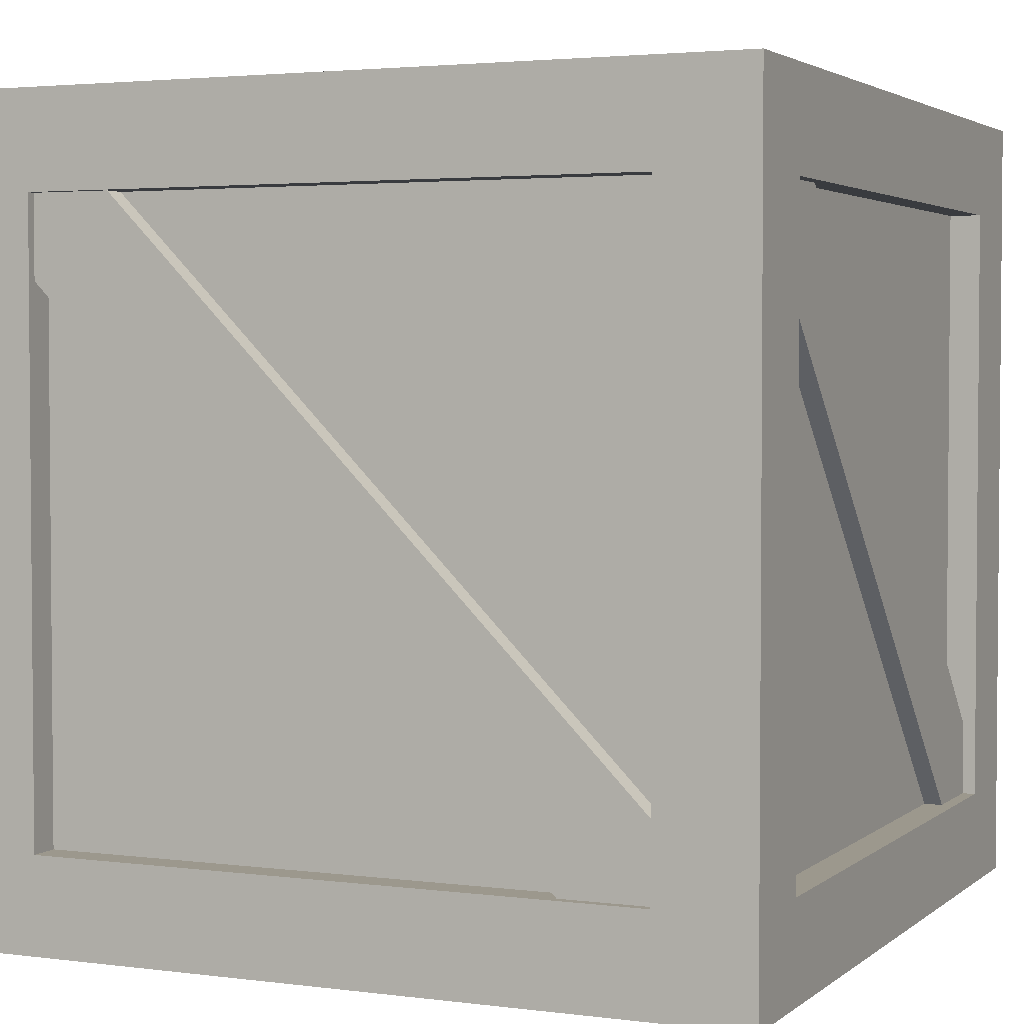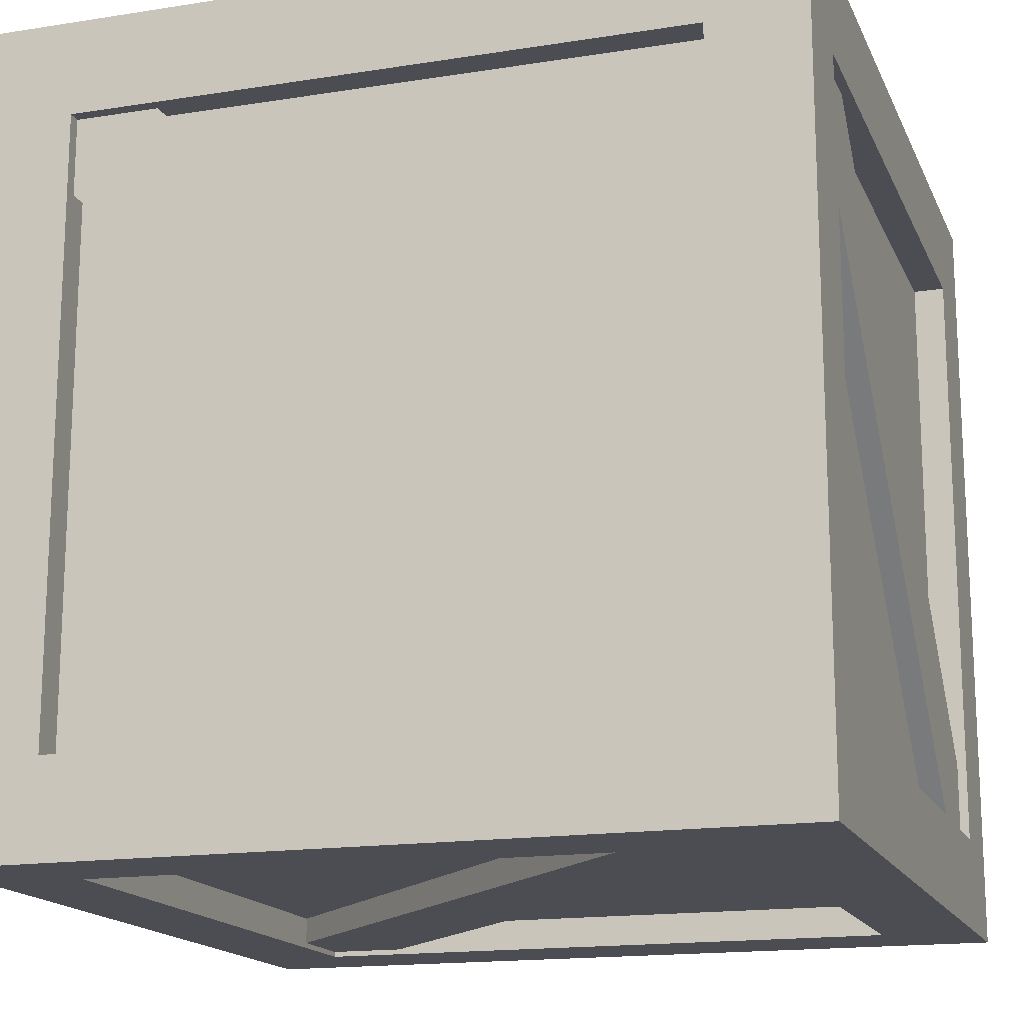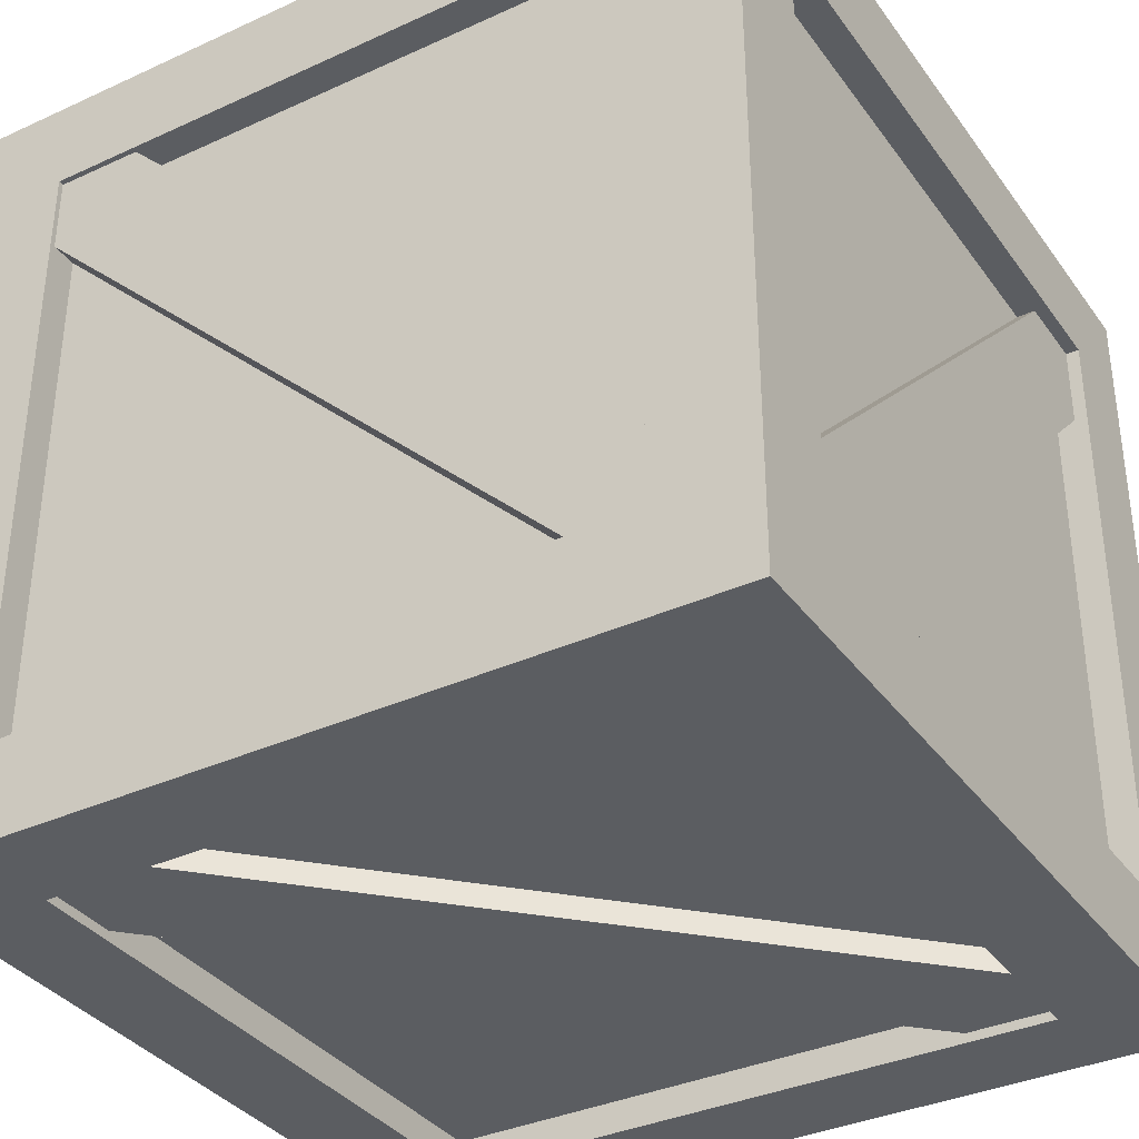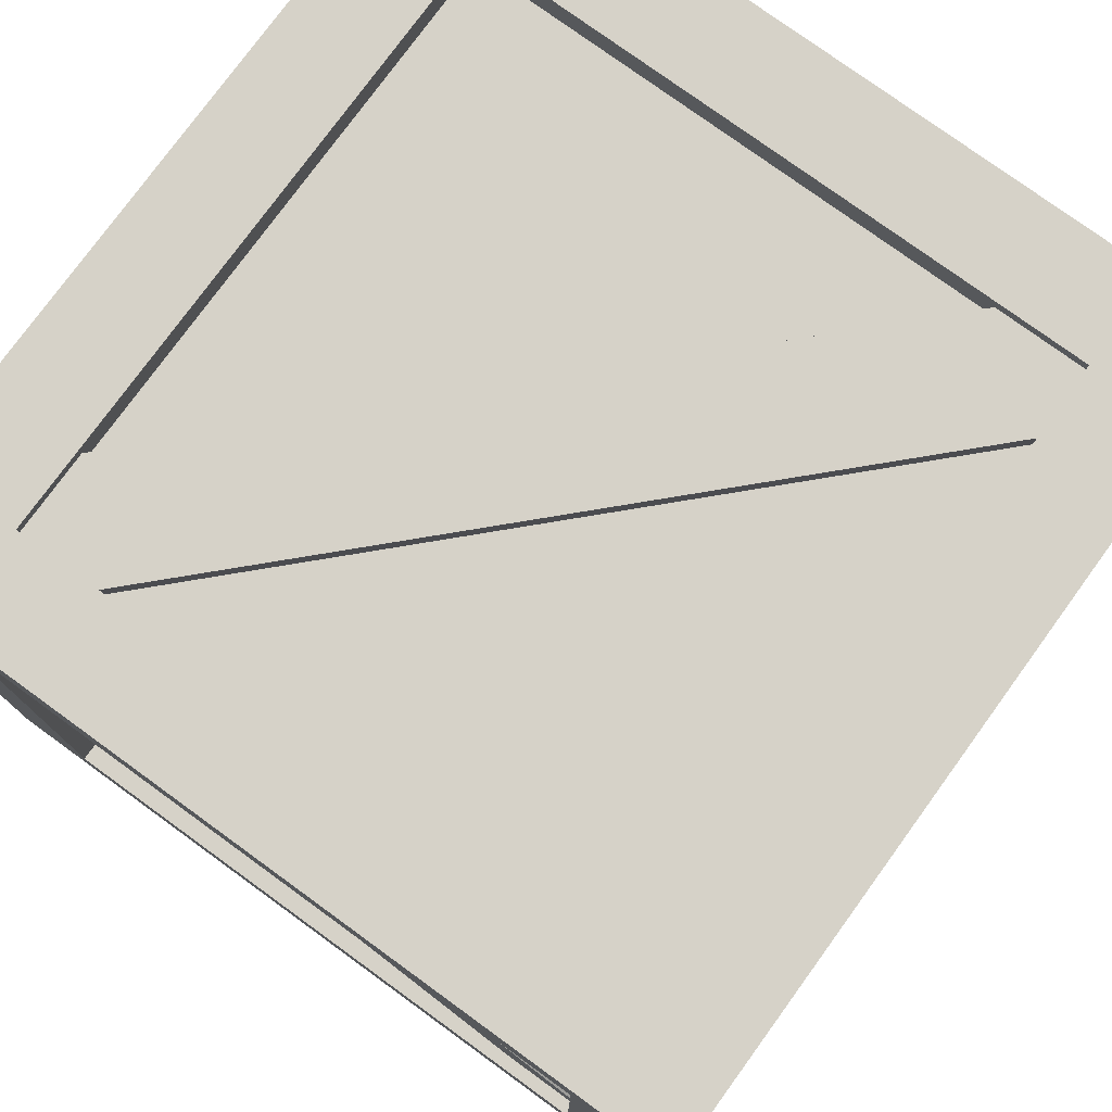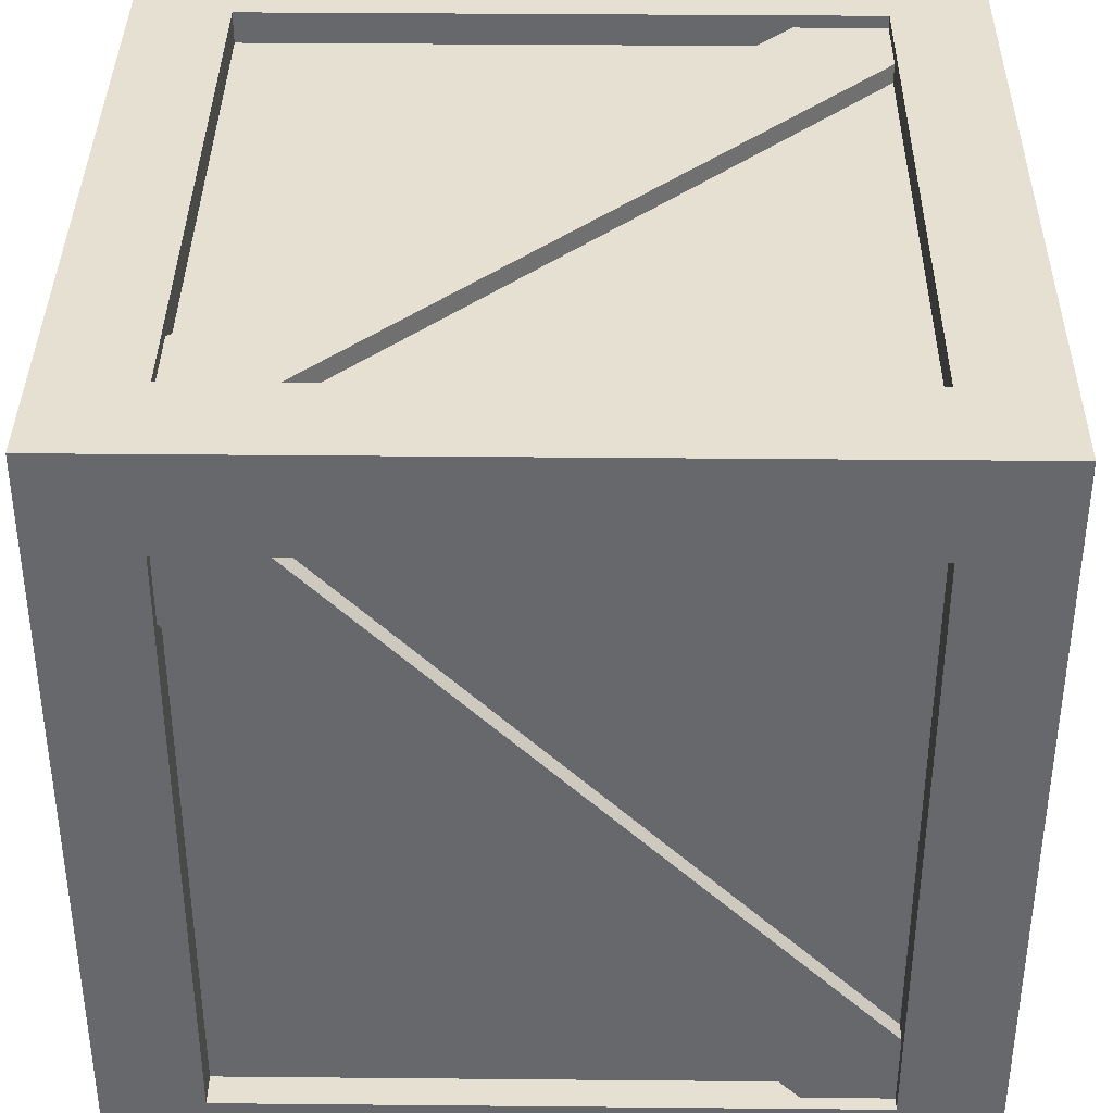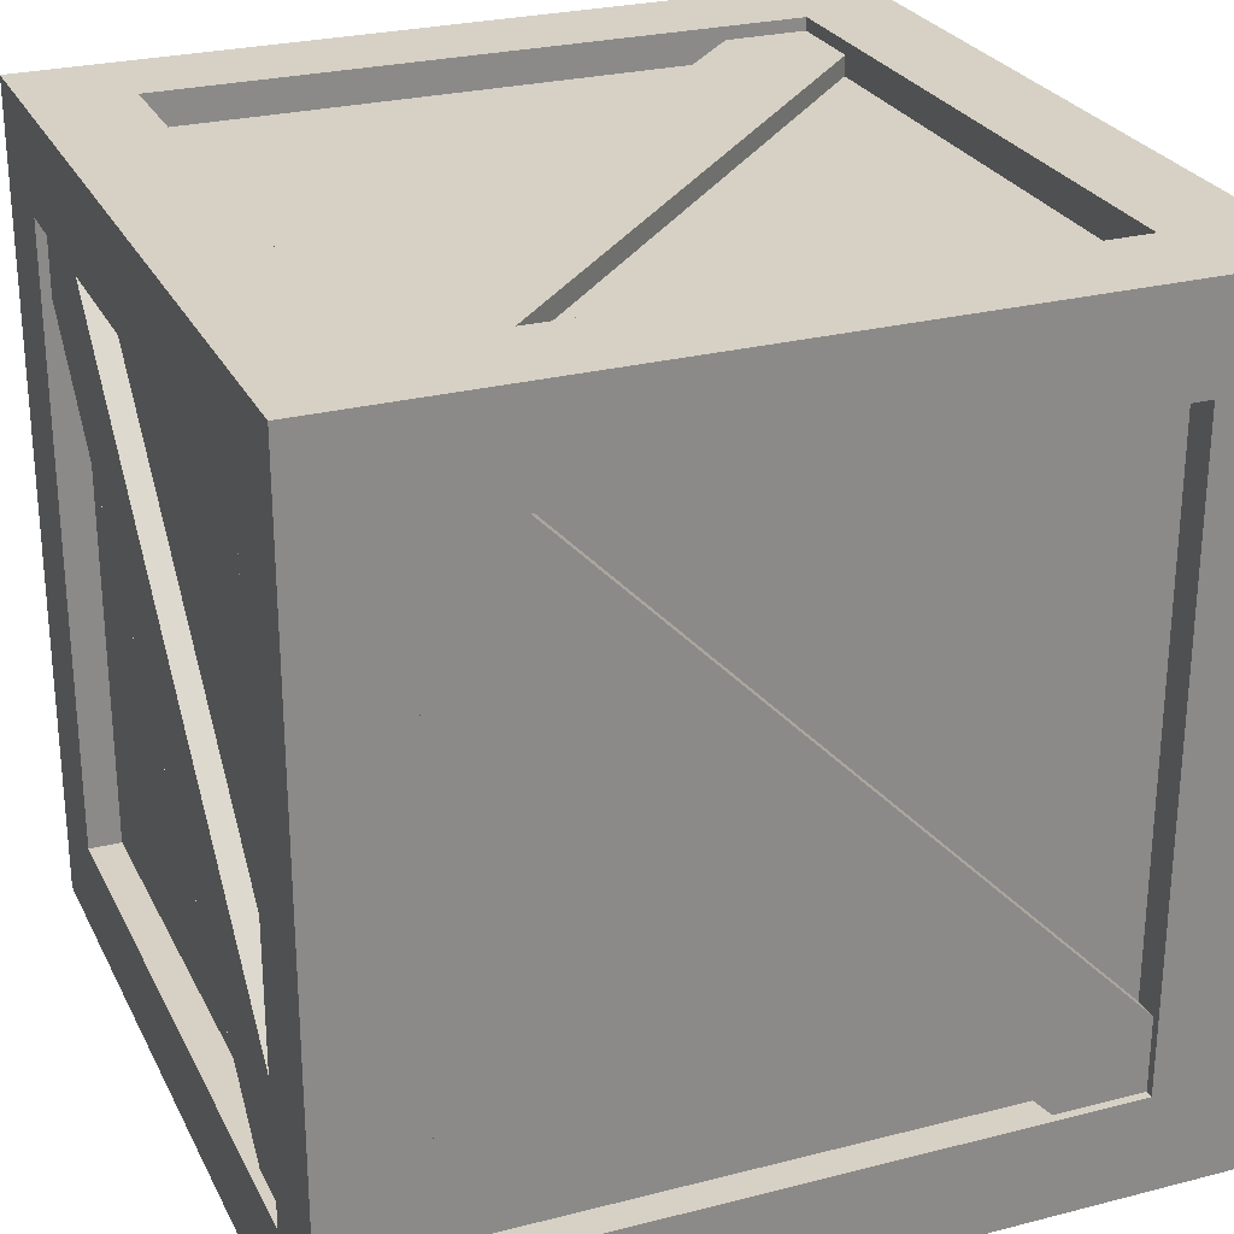
<metadata>
{"format":"obj","ext":"obj","renderer":"f3d","projection":"perspective","resolution":1024,"background":"white","views":[{"elev":3.0,"azim":24.1,"up":"+Y"},{"elev":-16.3,"azim":108.0,"up":"+Y"},{"elev":-35.7,"azim":31.1,"up":"+Z"},{"elev":77.5,"azim":126.0,"up":"+Y"},{"elev":37.6,"azim":90.7,"up":"+Y"},{"elev":26.6,"azim":-111.9,"up":"+Y"}]}
</metadata>
<code>
o Box01
v -4.559 0 4.519
v 4.599 0 4.519
v -4.559 0 -4.639
v 4.599 0 -4.639
v -4.559 9.158 4.519
v 4.599 9.158 4.519
v -4.559 9.158 -4.639
v 4.599 9.158 -4.639
v -3.469 0 3.429
v -3.469 0 -3.549
v 3.509 0 -3.549
v 3.509 0 3.429
v -3.469 9.158 3.429
v 3.509 9.158 3.429
v 3.509 9.158 -3.549
v -3.469 9.158 -3.549
v -3.469 1.09 4.519
v 3.509 1.09 4.519
v 3.509 8.068 4.519
v -3.469 8.068 4.519
v 4.599 1.09 3.429
v 4.599 1.09 -3.549
v 4.599 8.068 -3.549
v 4.599 8.068 3.429
v 3.509 1.09 -4.639
v -3.469 1.09 -4.639
v -3.469 8.068 -4.639
v 3.509 8.068 -4.639
v -4.559 1.09 -3.549
v -4.559 1.09 3.429
v -4.559 8.068 3.429
v -4.559 8.068 -3.549
v -3.469 0.3604 3.429
v -3.469 0.3604 -3.549
v 3.509 0.3604 -3.549
v 3.509 0.3604 3.429
v -3.469 8.797 3.429
v 3.509 8.797 3.429
v 3.509 8.797 -3.549
v -3.469 8.797 -3.549
v -3.469 1.09 4.159
v 3.509 1.09 4.159
v 3.509 8.068 4.159
v -3.469 8.068 4.159
v 4.238 1.09 3.429
v 4.238 1.09 -3.549
v 4.238 8.068 -3.549
v 4.238 8.068 3.429
v 3.509 1.09 -4.278
v -3.469 1.09 -4.278
v -3.469 8.068 -4.278
v 3.509 8.068 -4.278
v -4.199 1.09 -3.549
v -4.199 1.09 3.429
v -4.199 8.068 3.429
v -4.199 8.068 -3.549
v -4.058 0.4434 3.144
v -3.153 0.4434 4.063
v 3.227 0.4434 -4.031
v 4.132 0.4434 -3.112
v -4.058 0.06063 3.144
v -3.153 0.06063 4.063
v 3.227 0.06063 -4.031
v 4.132 0.06063 -3.112
v -4.085 0.3715 3.144
v -4.085 1.277 4.063
v -4.085 7.656 -4.031
v -4.085 8.562 -3.112
v -4.468 0.3715 3.144
v -4.468 1.277 4.063
v -4.468 7.656 -4.031
v -4.468 8.562 -3.112
v 3.203 0.3715 4.031
v 4.122 1.277 4.031
v -3.972 7.656 4.031
v -3.053 8.562 4.031
v 3.203 0.3715 4.414
v 4.122 1.277 4.414
v -3.972 7.656 4.414
v -3.053 8.562 4.414
v -3.222 0.4009 -4.15
v -4.141 1.306 -4.15
v 3.953 7.686 -4.15
v 3.034 8.591 -4.15
v -3.222 0.4009 -4.533
v -4.141 1.306 -4.533
v 3.953 7.686 -4.533
v 3.034 8.591 -4.533
v 4.066 0.4009 -3.263
v 4.066 1.306 -4.182
v 4.066 7.686 3.912
v 4.066 8.591 2.993
v 4.449 0.4009 -3.263
v 4.449 1.306 -4.182
v 4.449 7.686 3.912
v 4.449 8.591 2.993
v 4.132 8.632 3.144
v 3.227 8.632 4.063
v -3.153 8.632 -4.031
v -4.058 8.632 -3.112
v 4.132 9.015 3.144
v 3.227 9.015 4.063
v -3.153 9.015 -4.031
v -4.058 9.015 -3.112
v -4.559 0 4.519
v -4.559 0 4.519
v 4.599 0 4.519
v 4.599 0 4.519
v 4.599 0 4.519
v 4.599 9.158 4.519
v 4.599 9.158 4.519
v 4.599 9.158 4.519
v -4.559 9.158 4.519
v -4.559 9.158 4.519
v -4.559 9.158 4.519
v -4.559 0 4.519
v 4.599 0 4.519
v 4.599 0 4.519
v 4.599 0 -4.639
v 4.599 0 -4.639
v 4.599 0 -4.639
v 4.599 9.158 -4.639
v 4.599 9.158 -4.639
v 4.599 9.158 -4.639
v 4.599 9.158 4.519
v 4.599 9.158 4.519
v 4.599 9.158 4.519
v 4.599 0 4.519
v 4.599 0 -4.639
v 4.599 0 -4.639
v -4.559 0 -4.639
v -4.559 0 -4.639
v -4.559 0 -4.639
v -4.559 9.158 -4.639
v -4.559 9.158 -4.639
v -4.559 9.158 -4.639
v 4.599 9.158 -4.639
v 4.599 9.158 -4.639
v 4.599 9.158 -4.639
v 4.599 0 -4.639
v -4.559 0 -4.639
v -4.559 0 -4.639
v -4.559 0 4.519
v -4.559 0 4.519
v -4.559 0 4.519
v -4.559 9.158 4.519
v -4.559 9.158 4.519
v -4.559 9.158 4.519
v -4.559 9.158 -4.639
v -4.559 9.158 -4.639
v -4.559 9.158 -4.639
v -4.559 0 -4.639
v -3.469 0.3604 -3.549
v -3.469 0.3604 3.429
v -3.469 0 3.429
v -3.469 0 3.429
v -3.469 0 -3.549
v -3.469 0.3604 -3.549
v 3.509 0.3604 -3.549
v -3.469 0.3604 -3.549
v -3.469 0 -3.549
v -3.469 0 -3.549
v 3.509 0 -3.549
v 3.509 0.3604 -3.549
v 3.509 0.3604 3.429
v 3.509 0.3604 -3.549
v 3.509 0 -3.549
v 3.509 0 -3.549
v 3.509 0 3.429
v 3.509 0.3604 3.429
v -3.469 0.3604 3.429
v 3.509 0.3604 3.429
v 3.509 0 3.429
v 3.509 0 3.429
v -3.469 0 3.429
v -3.469 0.3604 3.429
v 3.509 8.797 3.429
v -3.469 8.797 3.429
v -3.469 9.158 3.429
v -3.469 9.158 3.429
v 3.509 9.158 3.429
v 3.509 8.797 3.429
v 3.509 8.797 -3.549
v 3.509 8.797 3.429
v 3.509 9.158 3.429
v 3.509 9.158 3.429
v 3.509 9.158 -3.549
v 3.509 8.797 -3.549
v -3.469 8.797 -3.549
v 3.509 8.797 -3.549
v 3.509 9.158 -3.549
v 3.509 9.158 -3.549
v -3.469 9.158 -3.549
v -3.469 8.797 -3.549
v -3.469 8.797 3.429
v -3.469 8.797 -3.549
v -3.469 9.158 -3.549
v -3.469 9.158 -3.549
v -3.469 9.158 3.429
v -3.469 8.797 3.429
v 3.509 1.09 4.159
v -3.469 1.09 4.159
v -3.469 1.09 4.519
v -3.469 1.09 4.519
v 3.509 1.09 4.519
v 3.509 1.09 4.159
v 3.509 8.068 4.159
v 3.509 1.09 4.159
v 3.509 1.09 4.519
v 3.509 1.09 4.519
v 3.509 8.068 4.519
v 3.509 8.068 4.159
v -3.469 8.068 4.159
v 3.509 8.068 4.159
v 3.509 8.068 4.519
v 3.509 8.068 4.519
v -3.469 8.068 4.519
v -3.469 8.068 4.159
v -3.469 1.09 4.159
v -3.469 8.068 4.159
v -3.469 8.068 4.519
v -3.469 8.068 4.519
v -3.469 1.09 4.519
v -3.469 1.09 4.159
v 4.238 1.09 -3.549
v 4.238 1.09 3.429
v 4.599 1.09 3.429
v 4.599 1.09 3.429
v 4.599 1.09 -3.549
v 4.238 1.09 -3.549
v 4.238 8.068 -3.549
v 4.238 1.09 -3.549
v 4.599 1.09 -3.549
v 4.599 1.09 -3.549
v 4.599 8.068 -3.549
v 4.238 8.068 -3.549
v 4.238 8.068 3.429
v 4.238 8.068 -3.549
v 4.599 8.068 -3.549
v 4.599 8.068 -3.549
v 4.599 8.068 3.429
v 4.238 8.068 3.429
v 4.238 1.09 3.429
v 4.238 8.068 3.429
v 4.599 8.068 3.429
v 4.599 8.068 3.429
v 4.599 1.09 3.429
v 4.238 1.09 3.429
v -3.469 1.09 -4.278
v 3.509 1.09 -4.278
v 3.509 1.09 -4.639
v 3.509 1.09 -4.639
v -3.469 1.09 -4.639
v -3.469 1.09 -4.278
v -3.469 8.068 -4.278
v -3.469 1.09 -4.278
v -3.469 1.09 -4.639
v -3.469 1.09 -4.639
v -3.469 8.068 -4.639
v -3.469 8.068 -4.278
v 3.509 8.068 -4.278
v -3.469 8.068 -4.278
v -3.469 8.068 -4.639
v -3.469 8.068 -4.639
v 3.509 8.068 -4.639
v 3.509 8.068 -4.278
v 3.509 1.09 -4.278
v 3.509 8.068 -4.278
v 3.509 8.068 -4.639
v 3.509 8.068 -4.639
v 3.509 1.09 -4.639
v 3.509 1.09 -4.278
v -4.199 1.09 3.429
v -4.199 1.09 -3.549
v -4.559 1.09 -3.549
v -4.559 1.09 -3.549
v -4.559 1.09 3.429
v -4.199 1.09 3.429
v -4.199 8.068 3.429
v -4.199 1.09 3.429
v -4.559 1.09 3.429
v -4.559 1.09 3.429
v -4.559 8.068 3.429
v -4.199 8.068 3.429
v -4.199 8.068 -3.549
v -4.199 8.068 3.429
v -4.559 8.068 3.429
v -4.559 8.068 3.429
v -4.559 8.068 -3.549
v -4.199 8.068 -3.549
v -4.199 1.09 -3.549
v -4.199 8.068 -3.549
v -4.559 8.068 -3.549
v -4.559 8.068 -3.549
v -4.559 1.09 -3.549
v -4.199 1.09 -3.549
v -3.153 0.06063 4.063
v 4.132 0.06063 -3.112
v 4.132 0.06063 -3.112
v 3.227 0.06063 -4.031
v -4.058 0.06063 3.144
v -4.058 0.06063 3.144
v -4.468 8.562 -3.112
v -4.468 1.277 4.063
v -4.468 8.562 -3.112
v -4.468 0.3715 3.144
v -4.468 7.656 -4.031
v -4.468 0.3715 3.144
v -3.053 8.562 4.414
v 4.122 1.277 4.414
v -3.053 8.562 4.414
v 3.203 0.3715 4.414
v -3.972 7.656 4.414
v 3.203 0.3715 4.414
v 3.034 8.591 -4.533
v -4.141 1.306 -4.533
v 3.034 8.591 -4.533
v -3.222 0.4009 -4.533
v 3.953 7.686 -4.533
v -3.222 0.4009 -4.533
v 4.449 8.591 2.993
v 4.449 1.306 -4.182
v 4.449 8.591 2.993
v 4.449 0.4009 -3.263
v 4.449 7.686 3.912
v 4.449 0.4009 -3.263
v 3.227 9.015 4.063
v -4.058 9.015 -3.112
v -4.058 9.015 -3.112
v -3.153 9.015 -4.031
v 4.132 9.015 3.144
v 4.132 9.015 3.144
g Box01_Box01_01_-_Default
f 35 36 33
f 33 34 35
f 39 40 37
f 37 38 39
f 43 44 41
f 41 42 43
f 47 48 45
f 45 46 47
f 51 52 49
f 49 50 51
f 55 56 53
f 53 54 55
f 1 10 9
f 1 3 10
f 11 10 3
f 3 4 11
f 12 11 4
f 4 2 12
f 9 12 2
f 2 1 9
f 14 13 5
f 5 6 14
f 15 14 6
f 6 8 15
f 16 15 8
f 8 7 16
f 13 16 7
f 7 5 13
f 18 17 105
f 106 107 18
f 19 18 108
f 109 110 19
f 20 19 111
f 112 113 20
f 17 20 114
f 115 116 17
f 22 21 117
f 118 119 22
f 23 22 120
f 121 122 23
f 24 23 123
f 124 125 24
f 21 24 126
f 127 128 21
f 26 25 129
f 130 131 26
f 27 26 132
f 133 134 27
f 28 27 135
f 136 137 28
f 25 28 138
f 139 140 25
f 30 29 141
f 142 143 30
f 31 30 144
f 145 146 31
f 32 31 147
f 148 149 32
f 29 32 150
f 151 152 29
f 153 154 155
f 156 157 158
f 159 160 161
f 162 163 164
f 165 166 167
f 168 169 170
f 171 172 173
f 174 175 176
f 177 178 179
f 180 181 182
f 183 184 185
f 186 187 188
f 189 190 191
f 192 193 194
f 195 196 197
f 198 199 200
f 201 202 203
f 204 205 206
f 207 208 209
f 210 211 212
f 213 214 215
f 216 217 218
f 219 220 221
f 222 223 224
f 225 226 227
f 228 229 230
f 231 232 233
f 234 235 236
f 237 238 239
f 240 241 242
f 243 244 245
f 246 247 248
f 249 250 251
f 252 253 254
f 255 256 257
f 258 259 260
f 261 262 263
f 264 265 266
f 267 268 269
f 270 271 272
f 273 274 275
f 276 277 278
f 279 280 281
f 282 283 284
f 285 286 287
f 288 289 290
f 291 292 293
f 294 295 296
f 61 63 64
f 64 62 61
f 58 297 298
f 299 60 58
f 59 300 301
f 302 57 59
f 72 71 69
f 69 70 72
f 303 304 66
f 66 68 305
f 306 307 67
f 67 65 308
f 80 79 77
f 77 78 80
f 309 310 74
f 74 76 311
f 312 313 75
f 75 73 314
f 88 87 85
f 85 86 88
f 315 316 82
f 82 84 317
f 318 319 83
f 83 81 320
f 96 95 93
f 93 94 96
f 321 322 90
f 90 92 323
f 324 325 91
f 91 89 326
f 101 103 104
f 104 102 101
f 98 327 328
f 329 100 98
f 99 330 331
f 332 97 99

</code>
